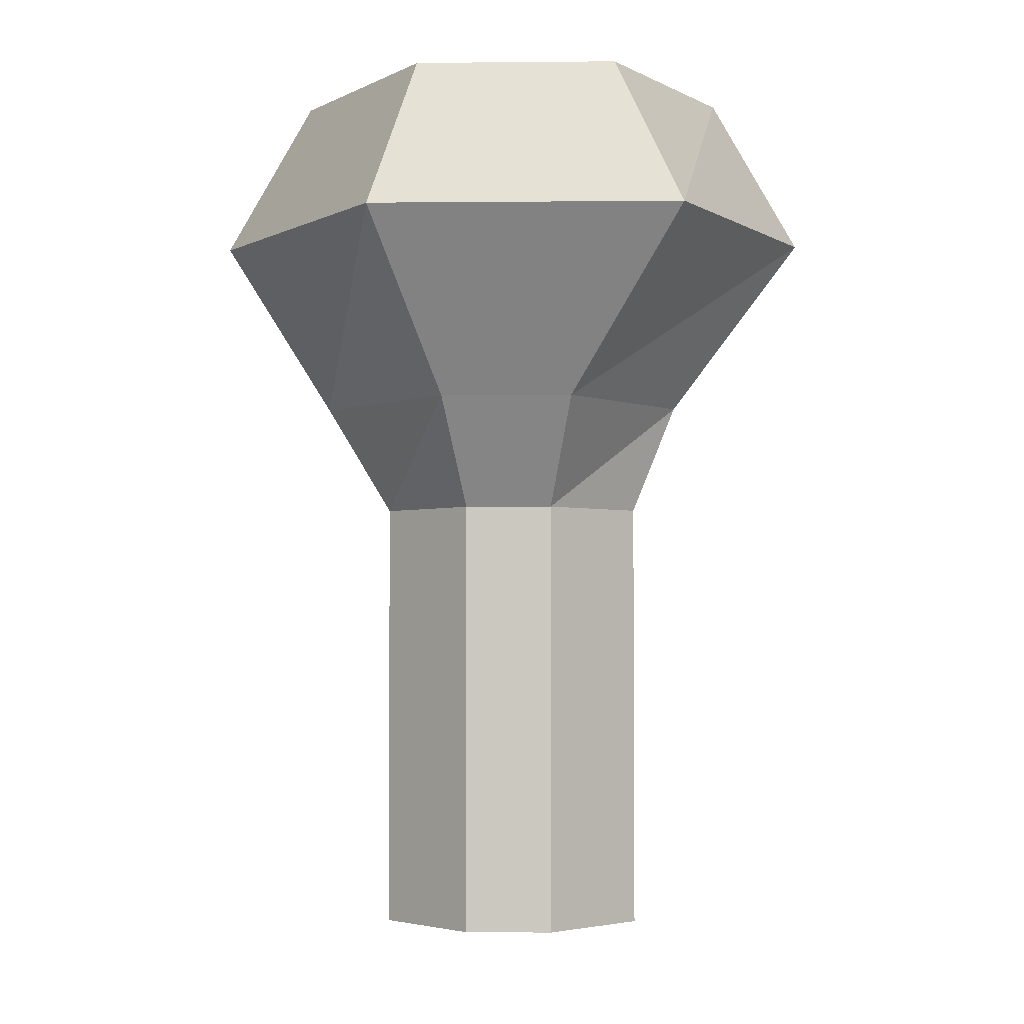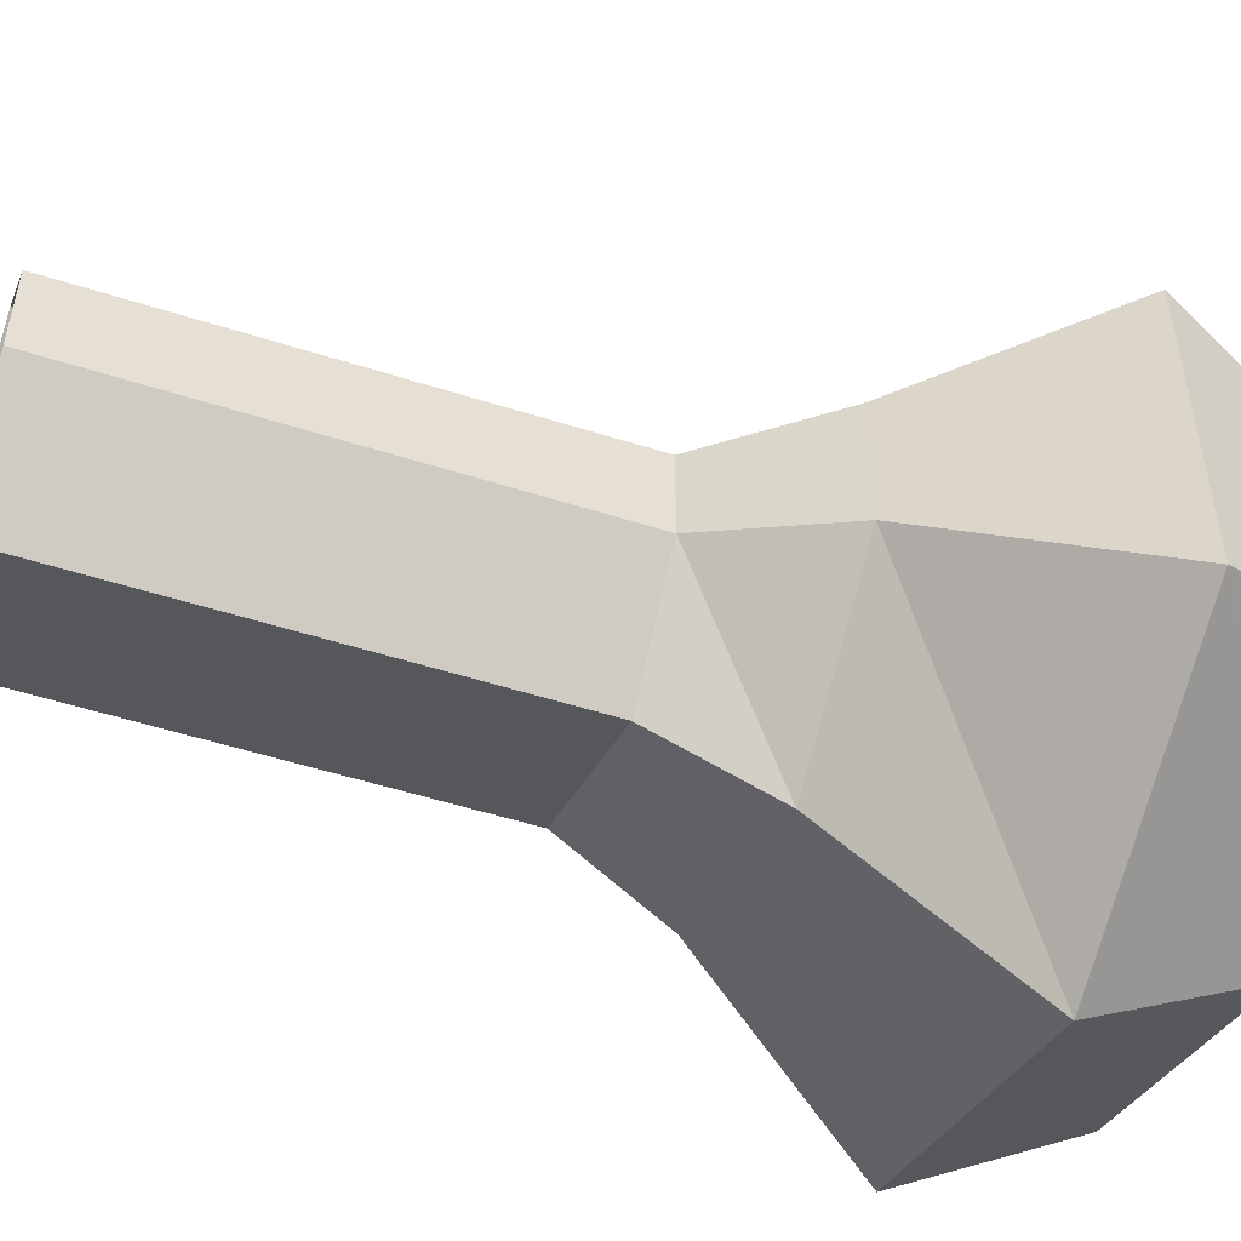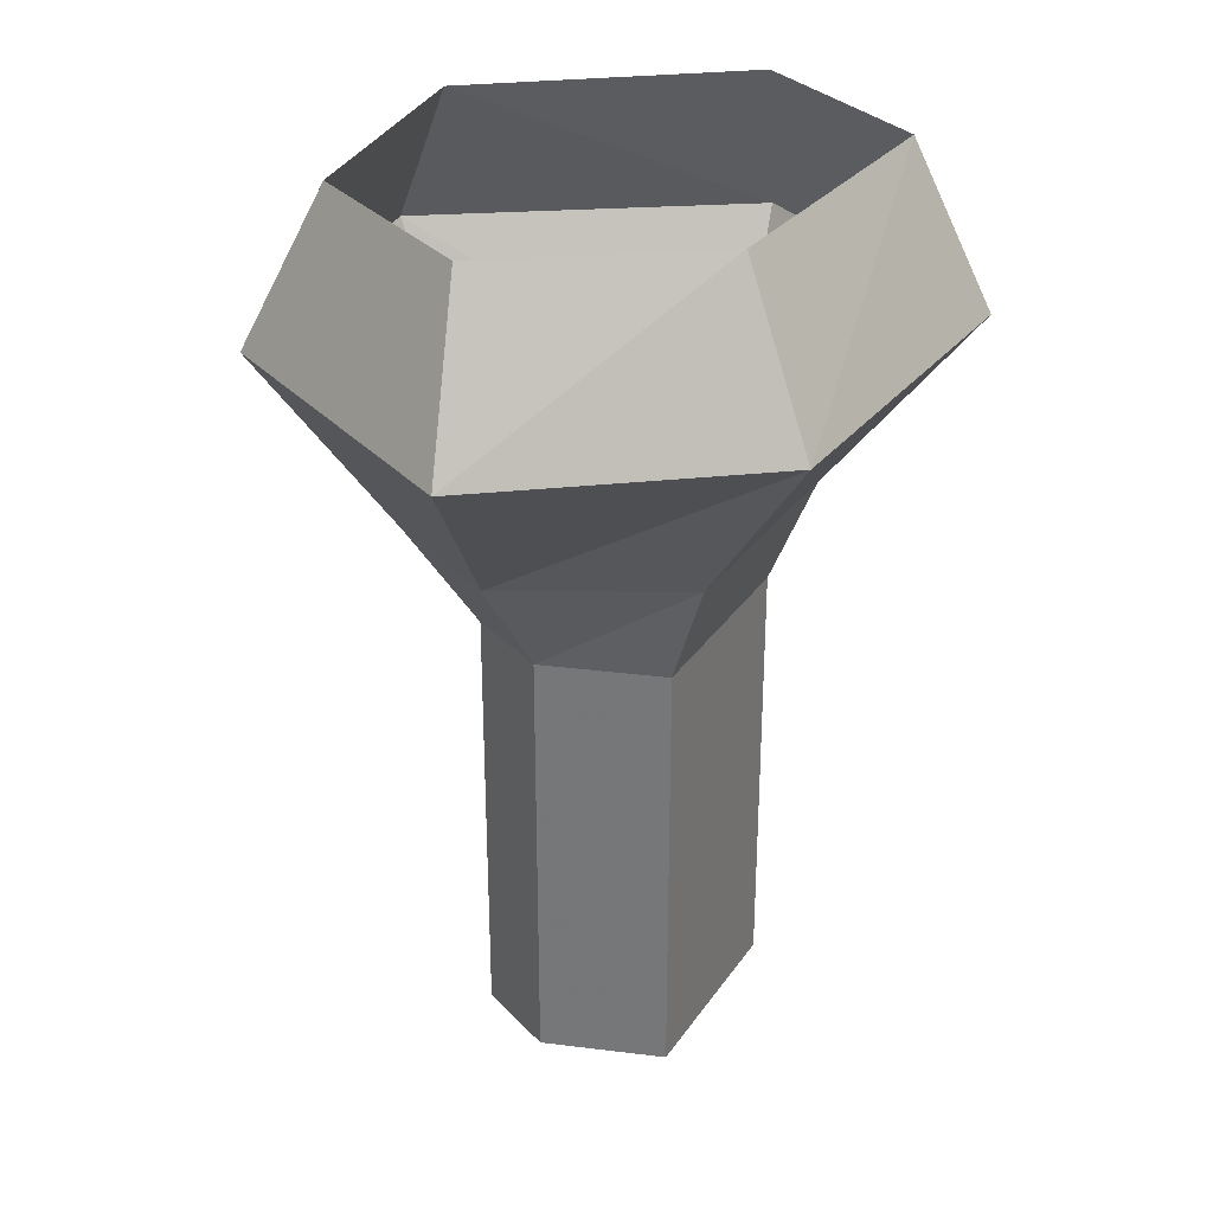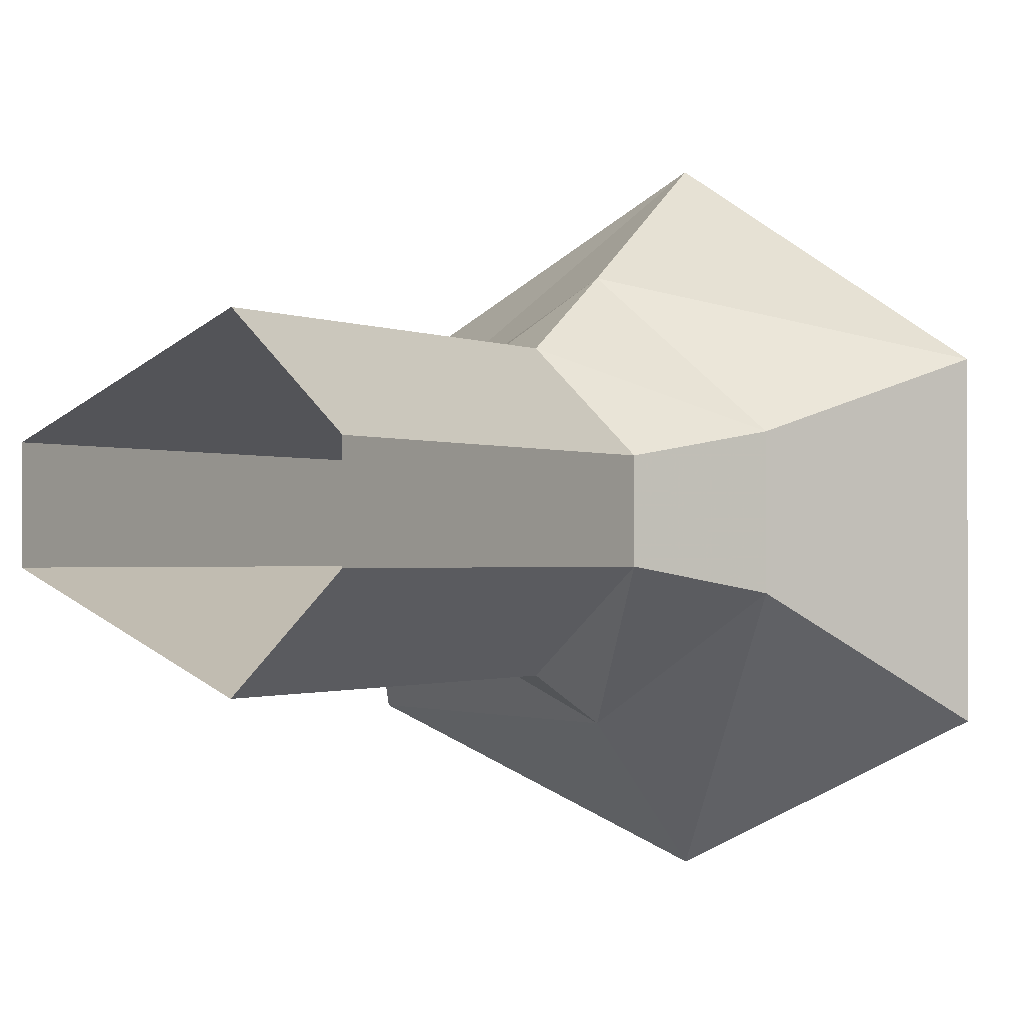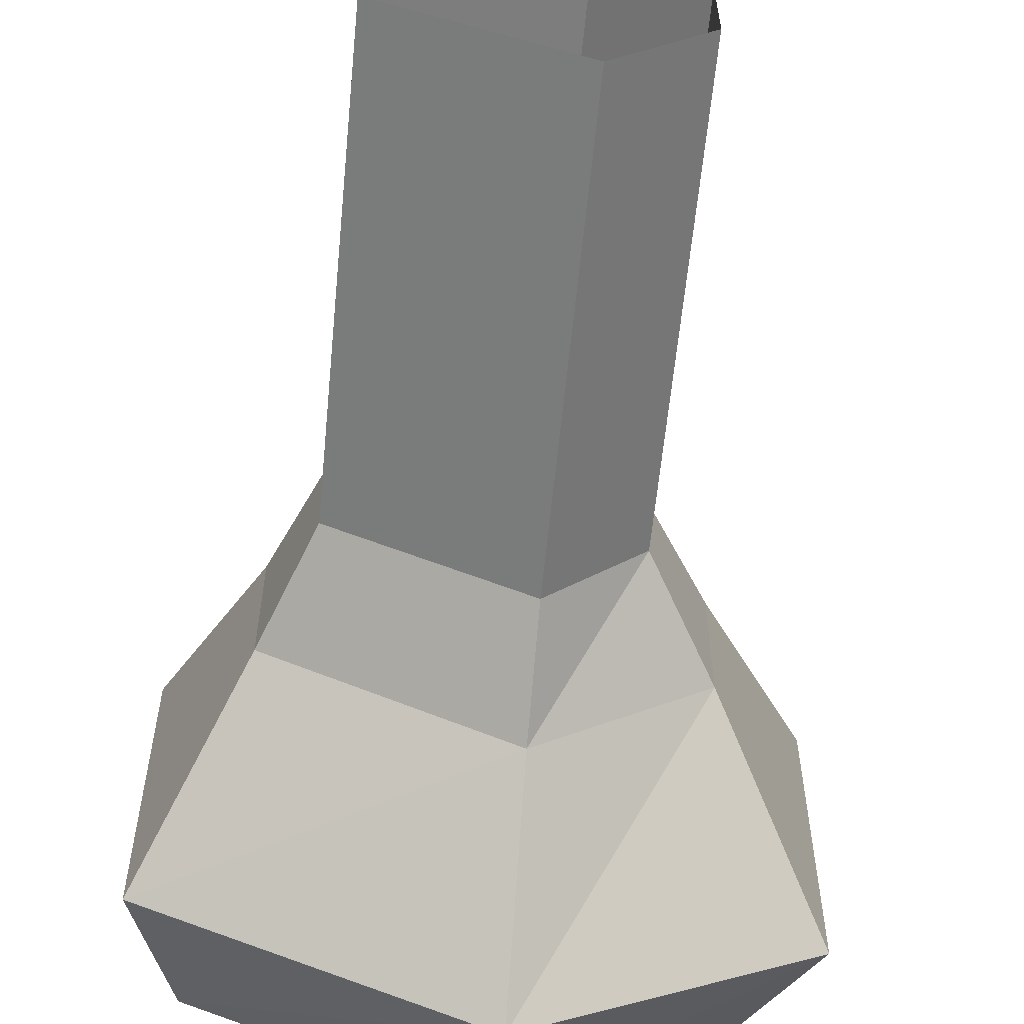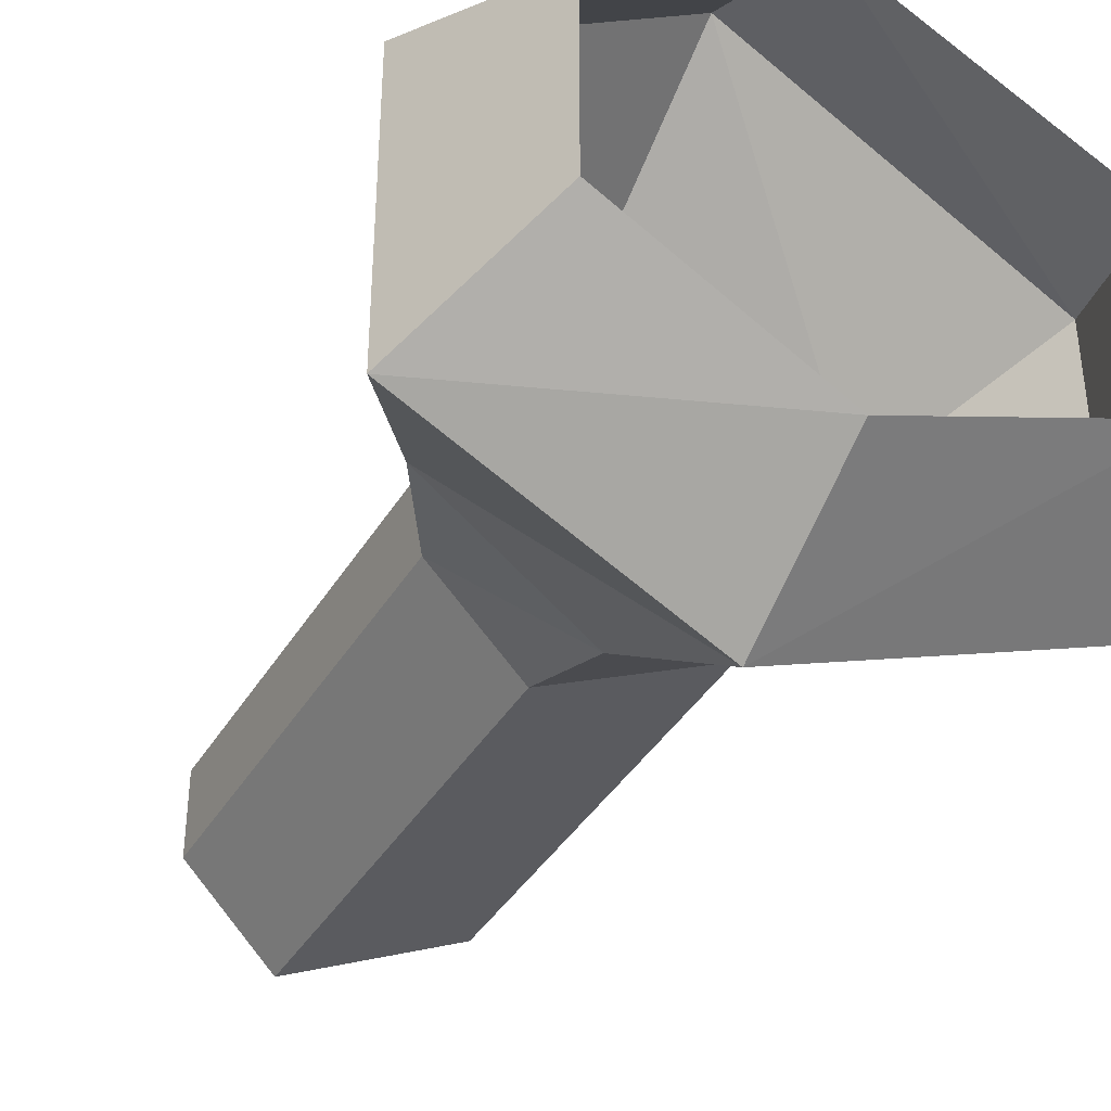
<metadata>
{"format":"obj","ext":"obj","renderer":"f3d","projection":"perspective","resolution":1024,"background":"white","views":[{"elev":-2.9,"azim":91.9,"up":"+Y"},{"elev":-52.5,"azim":71.0,"up":"+Z"},{"elev":31.4,"azim":145.0,"up":"+Y"},{"elev":-0.9,"azim":28.3,"up":"+Z"},{"elev":-60.4,"azim":-5.5,"up":"+Z"},{"elev":-39.7,"azim":151.7,"up":"+Z"}]}
</metadata>
<code>
v -0.007812 0 -0.0625
v 0.0625 0 -0.02344
v 0.08594 -0.05469 -0.04688
v -0.007812 -0.05469 -0.09375
v -0.1016 0 -0.02344
v -0.1172 -0.05469 -0.04688
v -0.1016 0 0.04688
v -0.1172 -0.05469 0.0625
v -0.007812 0 0.09375
v -0.007812 -0.05469 0.125
v 0.0625 0 0.04688
v 0.08594 -0.05469 0.0625
v 0.04688 -0.1172 0.03906
v 0.04688 -0.1172 -0.007812
v -0.007812 -0.1172 -0.04688
v -0.08594 -0.1172 -0.007812
v -0.08594 -0.1172 0.03906
v -0.007812 -0.1172 0.08594
v -0.007812 -0.1562 0.0625
v 0.02344 -0.1562 0.03125
v 0.02344 -0.1562 0
v -0.007812 -0.1562 -0.03125
v -0.07031 -0.1562 0
v -0.07031 -0.1562 0.03125
v -0.07031 -0.3125 0.03125
v -0.007812 -0.3125 0.0625
v 0.02344 -0.3125 0.03125
v -0.07031 -0.3125 0
v -0.007812 -0.3125 -0.03125
v 0.02344 -0.3125 0
f 1 2 3
f 1 3 4
f 1 4 5
f 5 4 6
f 5 6 7
f 7 6 8
f 7 8 9
f 9 8 10
f 9 10 11
f 11 10 12
f 11 12 2
f 2 12 3
f 3 12 13
f 3 13 14
f 3 14 4
f 4 14 15
f 4 15 6
f 6 15 16
f 6 16 8
f 8 16 17
f 8 17 10
f 10 17 18
f 10 18 12
f 12 18 13
f 13 18 19
f 13 19 20
f 13 20 14
f 14 20 21
f 14 21 15
f 15 21 22
f 15 22 16
f 16 22 23
f 16 23 17
f 17 23 24
f 17 24 18
f 18 24 19
f 19 24 25
f 19 25 26
f 19 26 20
f 19 20 27
f 19 27 26
f 19 26 24
f 24 26 25
f 24 25 23
f 24 23 28
f 24 28 25
f 25 28 23
f 23 28 22
f 23 22 29
f 23 29 28
f 28 29 22
f 22 29 21
f 22 21 30
f 22 30 29
f 29 30 21
f 21 30 20
f 21 20 27
f 21 27 30
f 30 27 20
f 20 26 27

</code>
